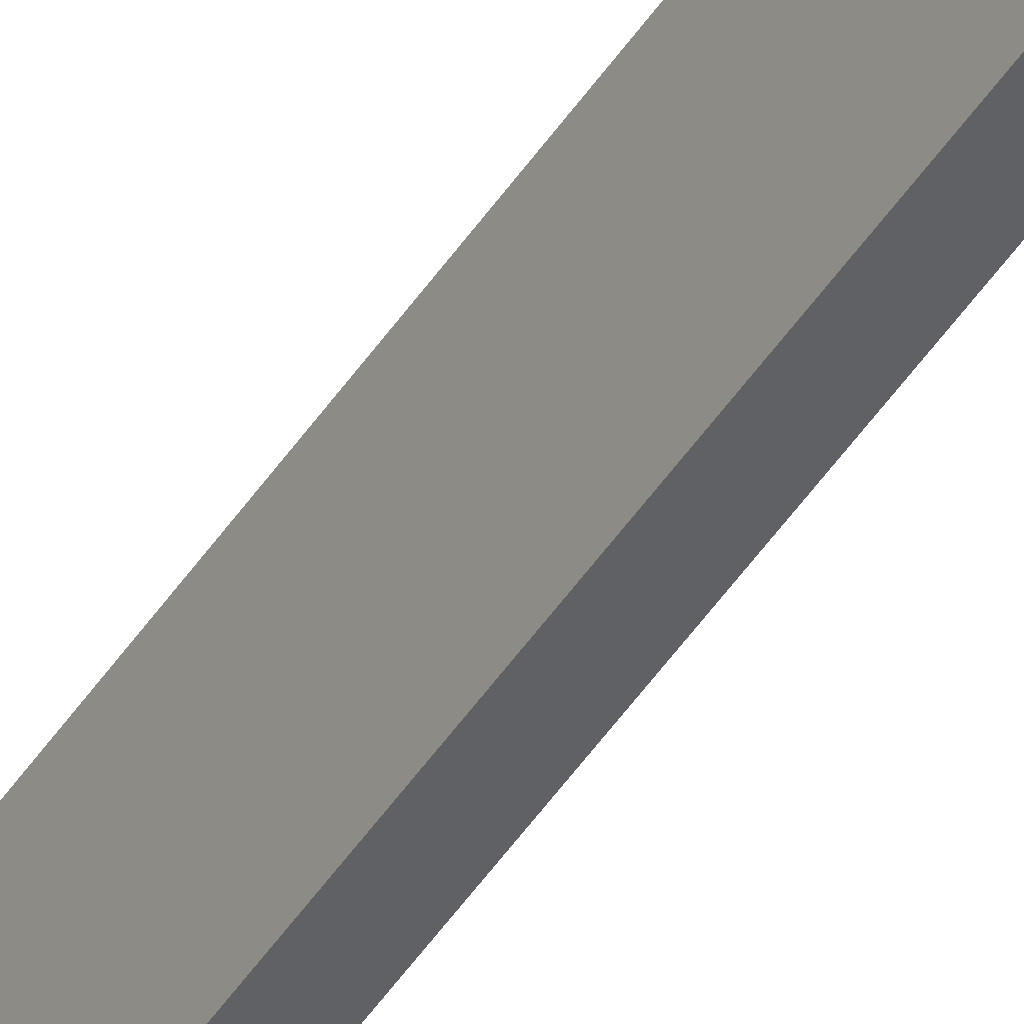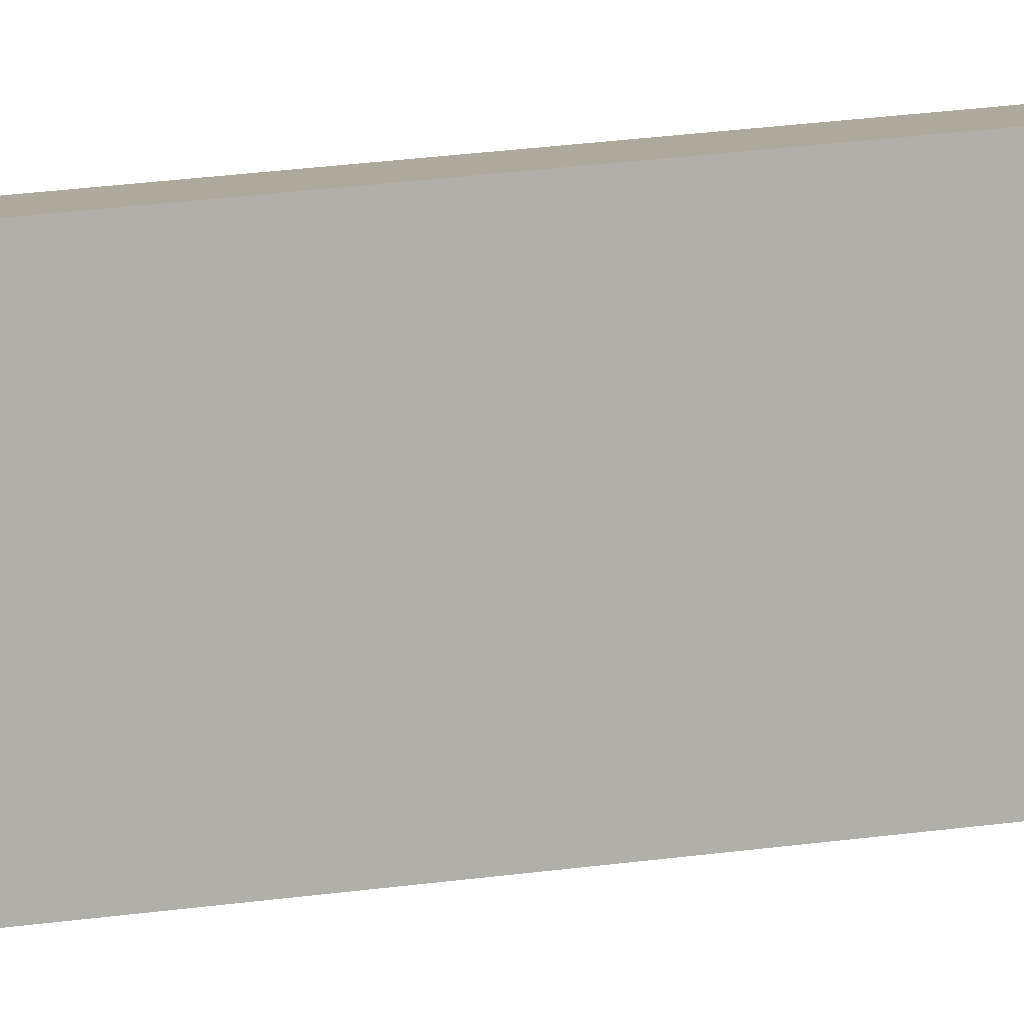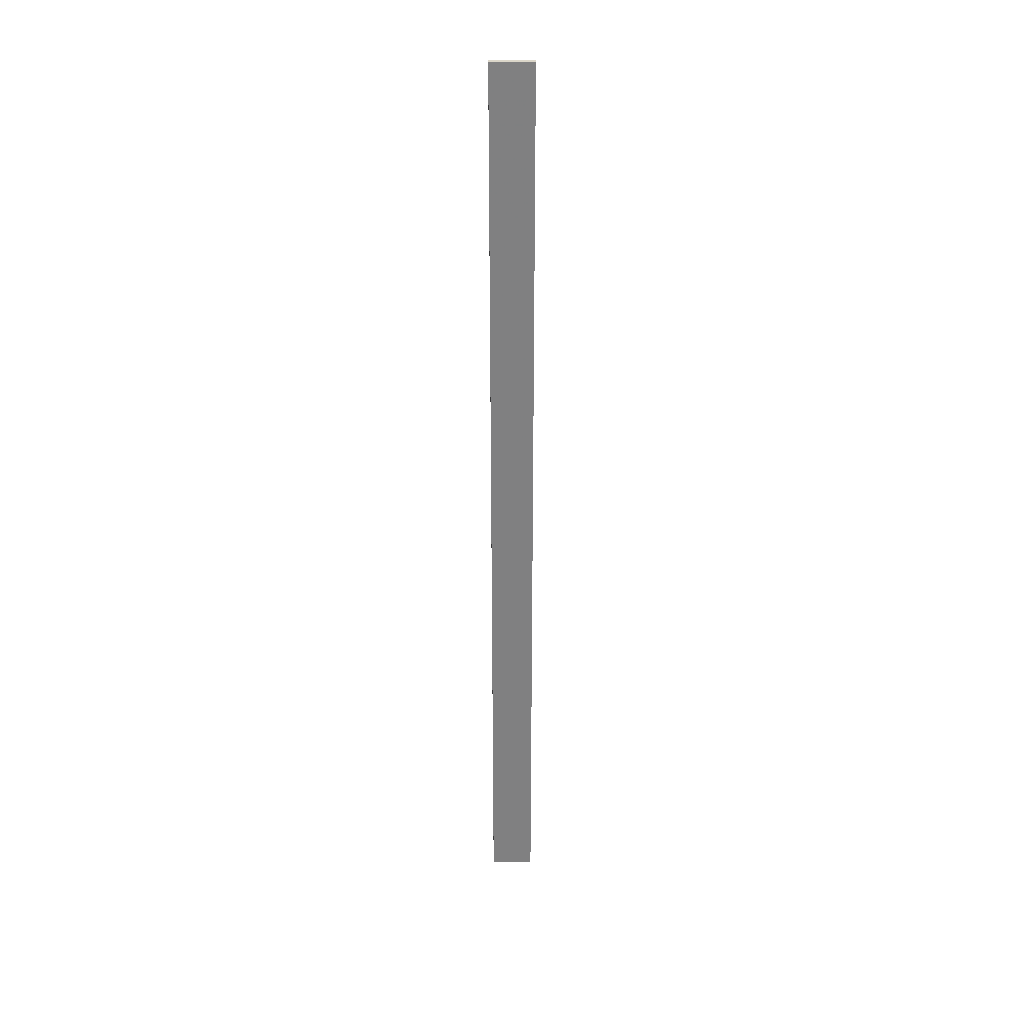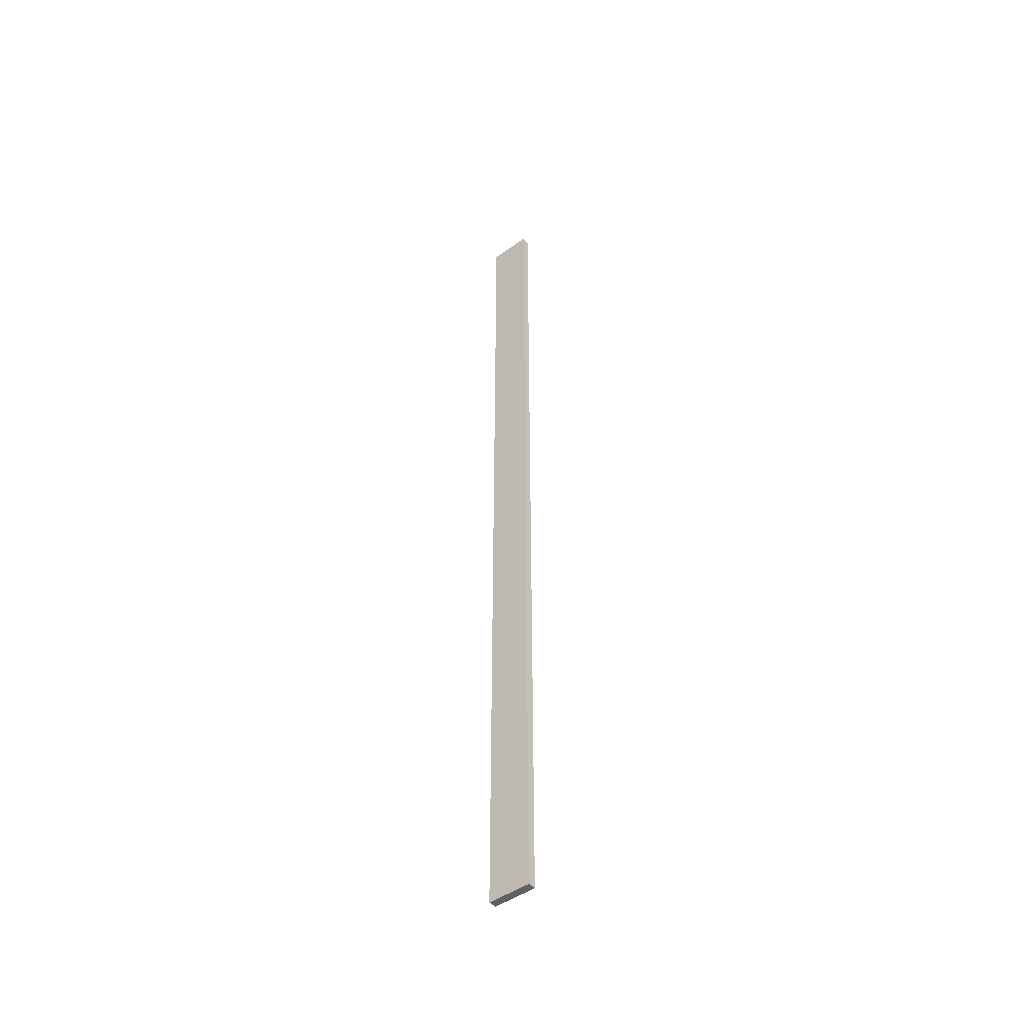
<metadata>
{"format":"obj","ext":"obj","renderer":"f3d","projection":"perspective","resolution":1024,"background":"white","views":[{"elev":-47.6,"azim":-31.7,"up":"+Y"},{"elev":8.9,"azim":58.0,"up":"+Y"},{"elev":30.1,"azim":-91.0,"up":"+Z"},{"elev":-46.7,"azim":-50.7,"up":"+Z"}]}
</metadata>
<code>
v 347 265.5 297.5
v 347 265.5 -71.94
v 350.1 265.5 -71.94
v 350.1 265.5 297.5
v 347 282.4 297.5
v 350.1 282.4 297.5
v 350.1 282.4 -71.94
v 347 282.4 -71.94
f 1 2 3
f 3 4 1
f 5 6 7
f 7 8 5
f 1 4 6
f 6 5 1
f 4 3 7
f 7 6 4
f 3 2 8
f 8 7 3
f 2 1 5
f 5 8 2

</code>
